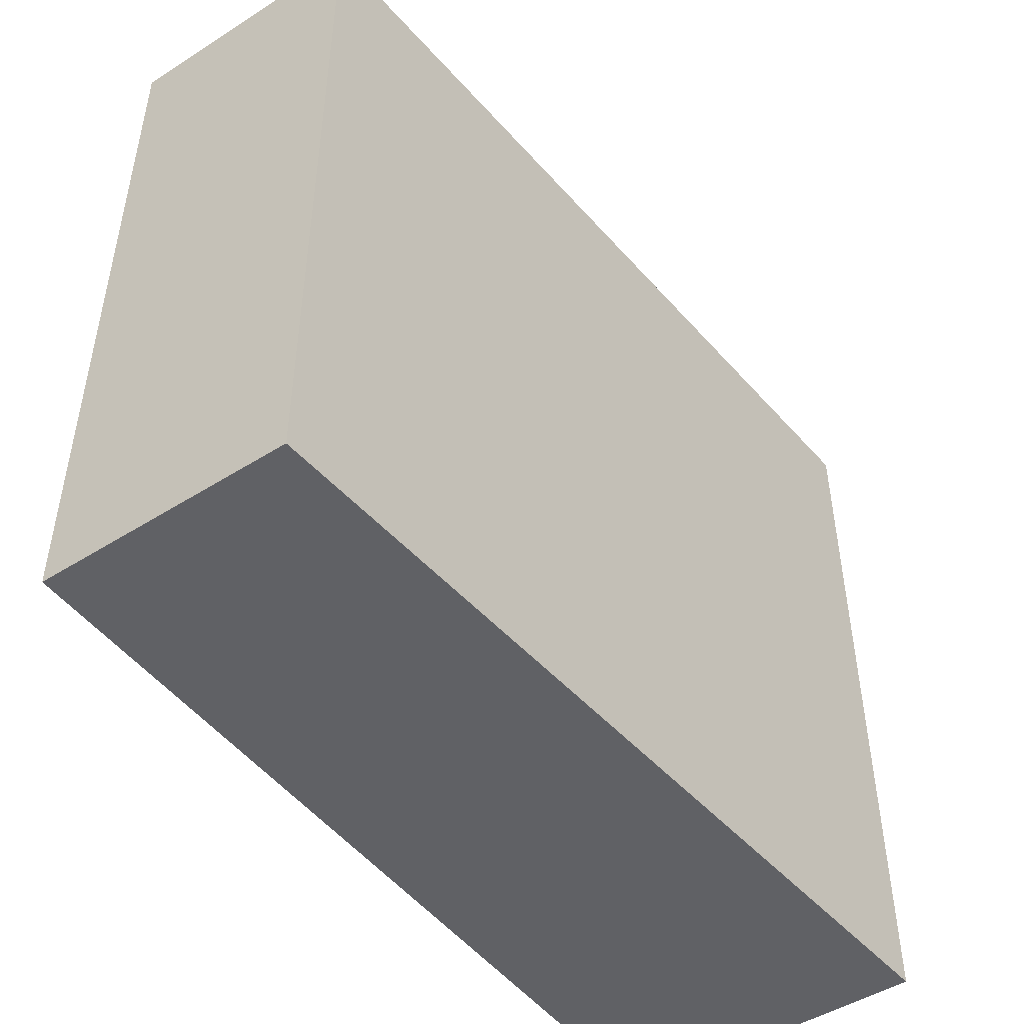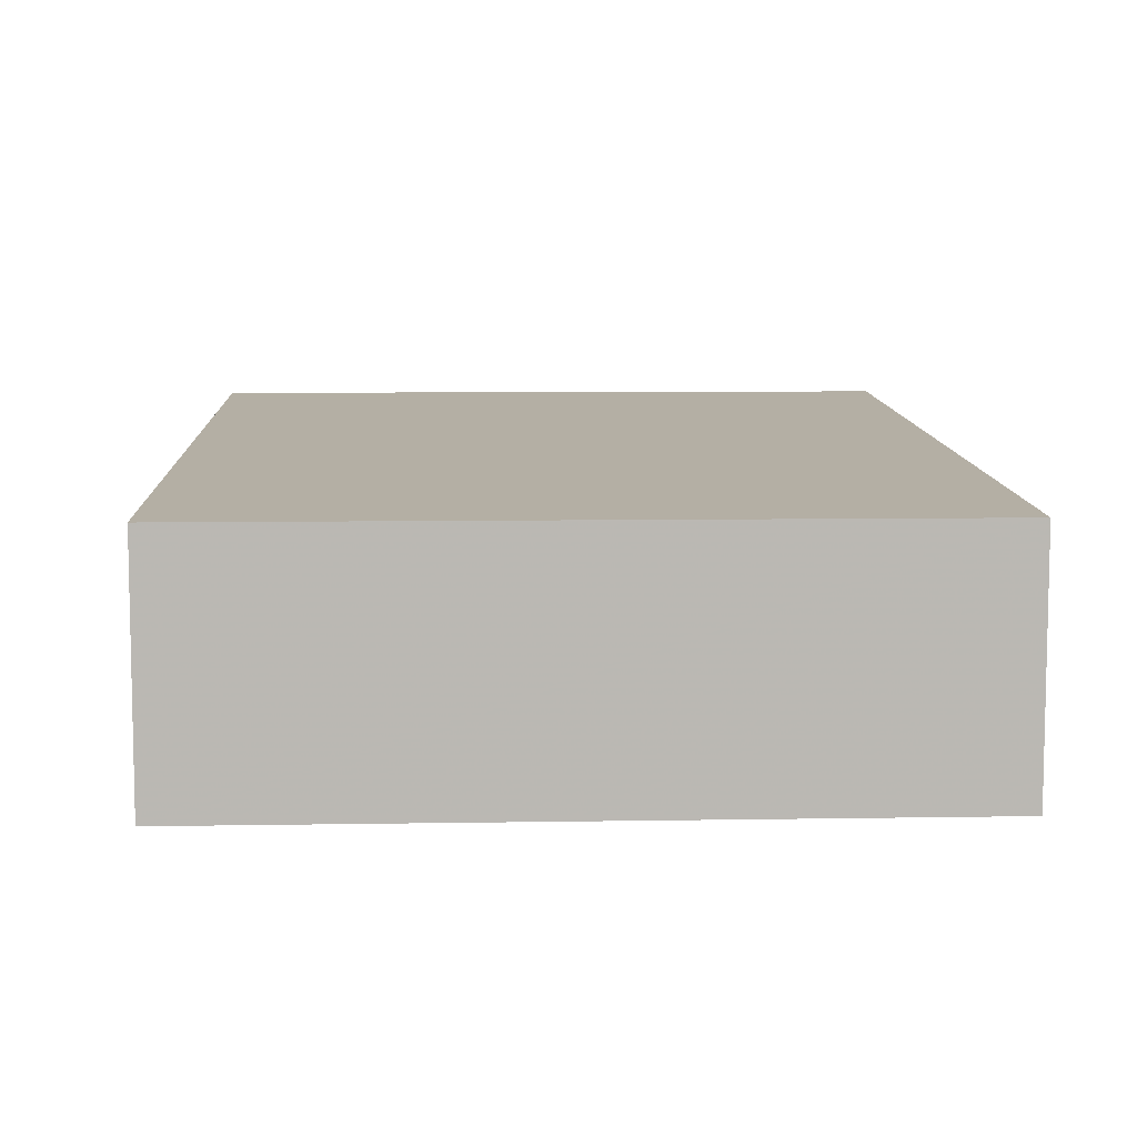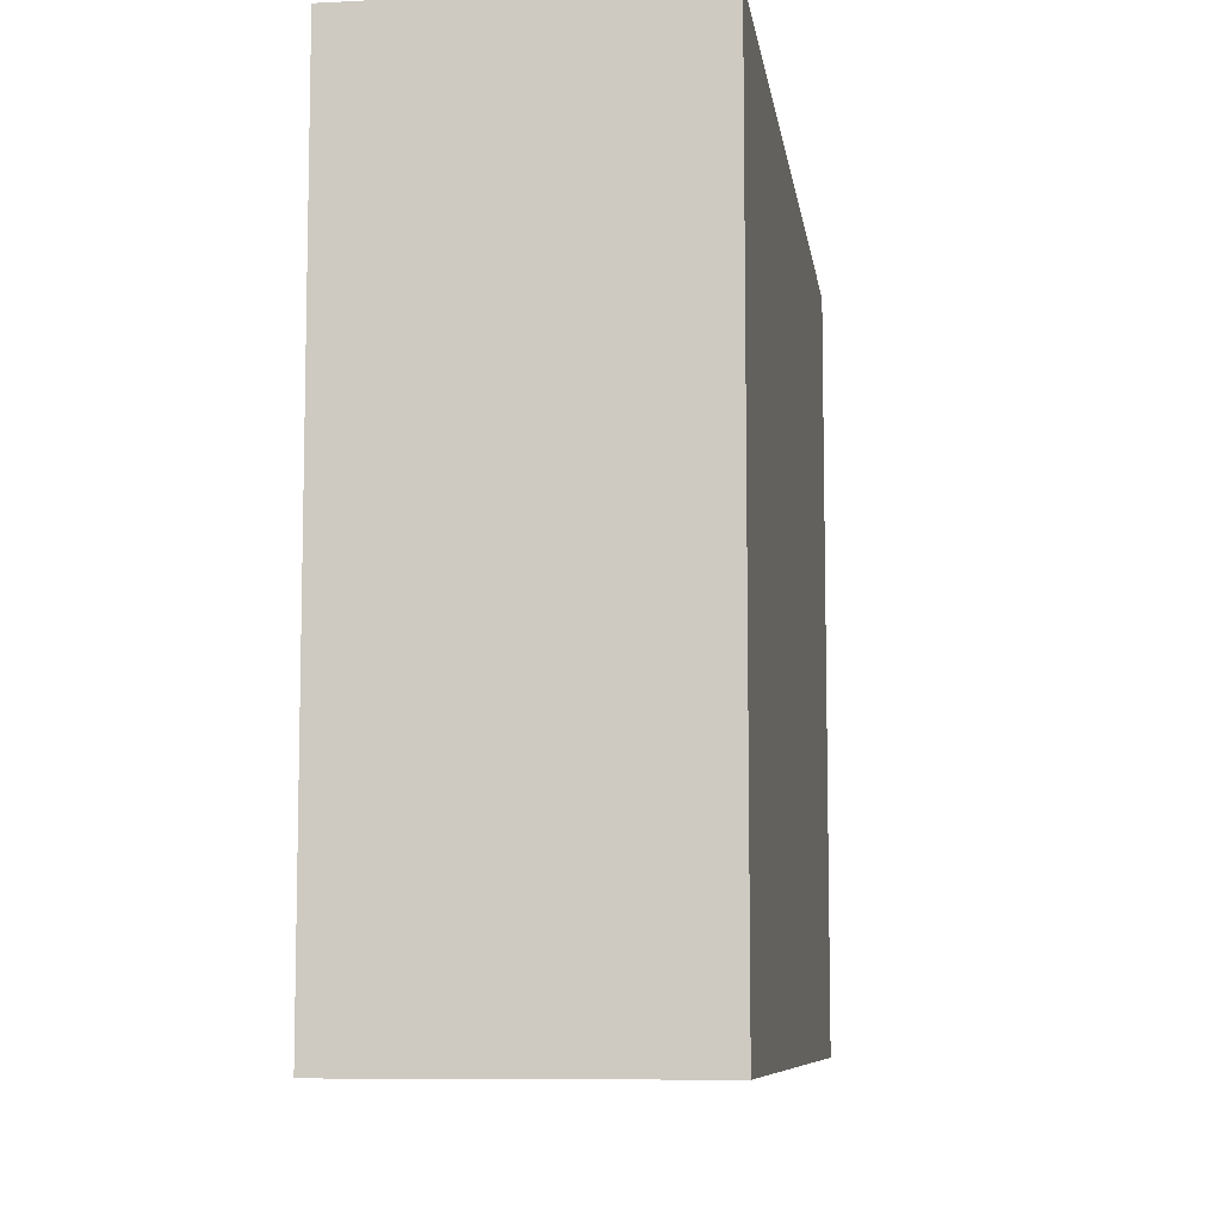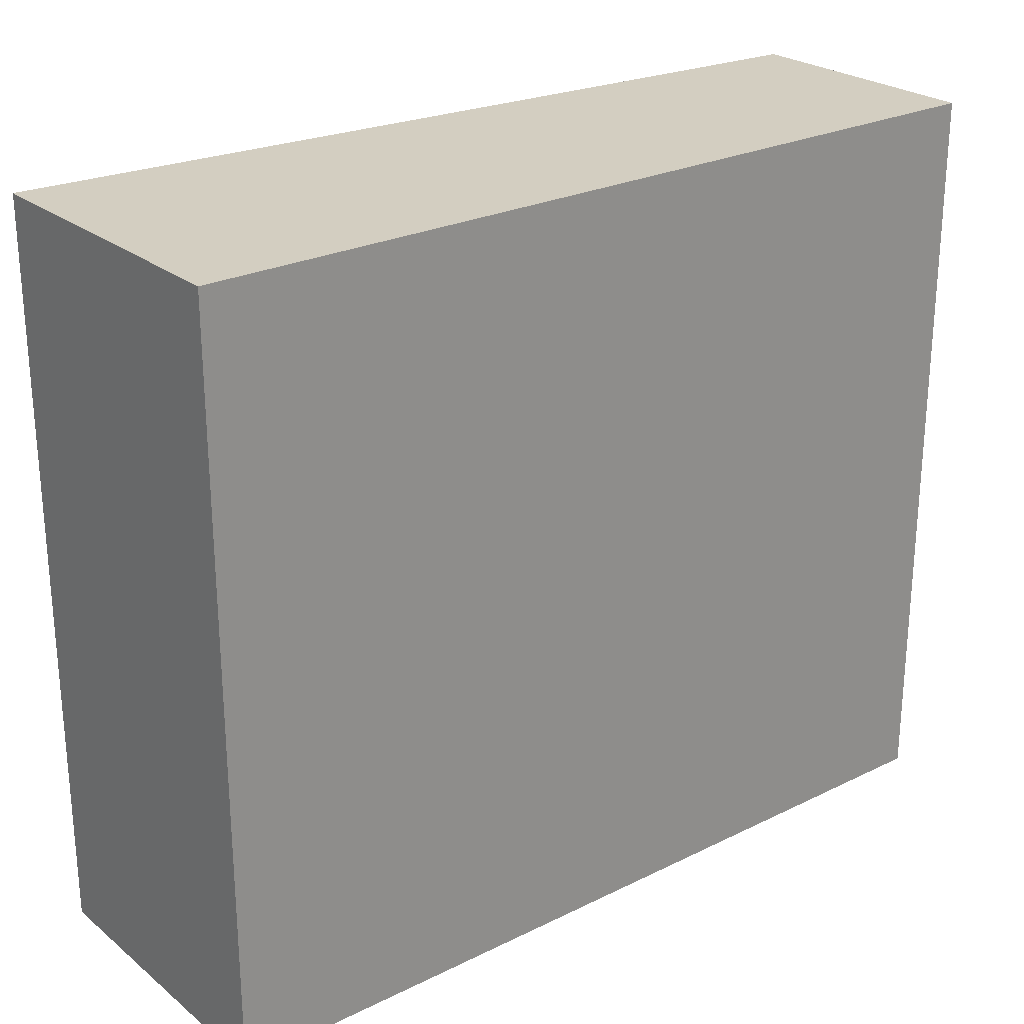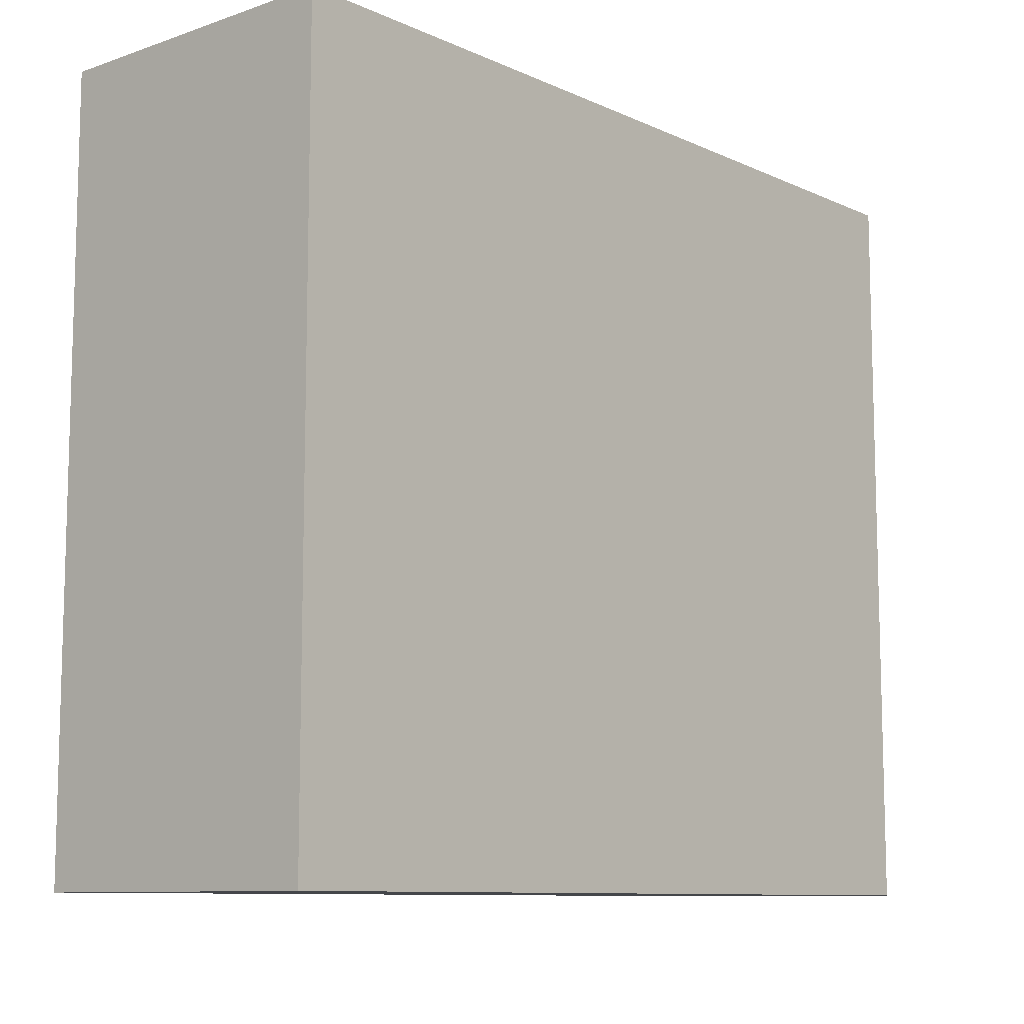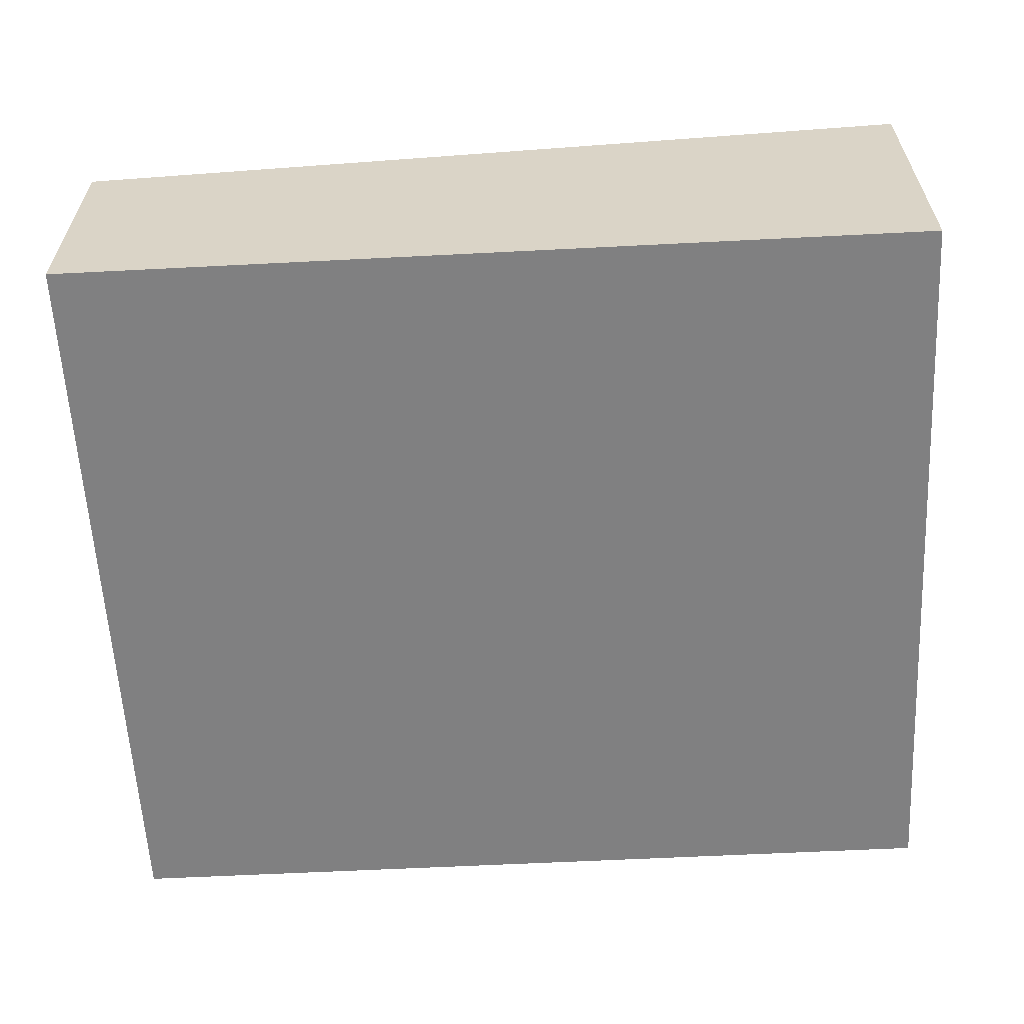
<metadata>
{"format":"obj","ext":"obj","renderer":"f3d","projection":"perspective","resolution":1024,"background":"white","views":[{"elev":-48.0,"azim":125.4,"up":"+Z"},{"elev":7.6,"azim":87.3,"up":"+Y"},{"elev":-8.3,"azim":-82.0,"up":"+Z"},{"elev":25.2,"azim":-38.4,"up":"+Z"},{"elev":-9.8,"azim":-48.9,"up":"+Z"},{"elev":-60.2,"azim":-177.0,"up":"+Y"}]}
</metadata>
<code>
v -9.523e-05 -0.6981 -9.523e-05
v -9.523e-05 -0.6981 0.3138
v -9.523e-05 -0.8028 -9.523e-05
v -0.3608 -0.6747 -9.523e-05
v -9.523e-05 -0.8028 0.3138
v -0.3608 -0.6747 0.3138
v -0.3608 -0.8028 -9.523e-05
v -0.3608 -0.8028 0.3138
f 2 8 5
f 4 8 6
f 4 7 8
f 3 8 7
f 2 6 8
f 3 5 8
f 1 4 6
f 1 7 4
f 1 6 2
f 1 3 7
f 1 5 3
f 1 2 5

</code>
